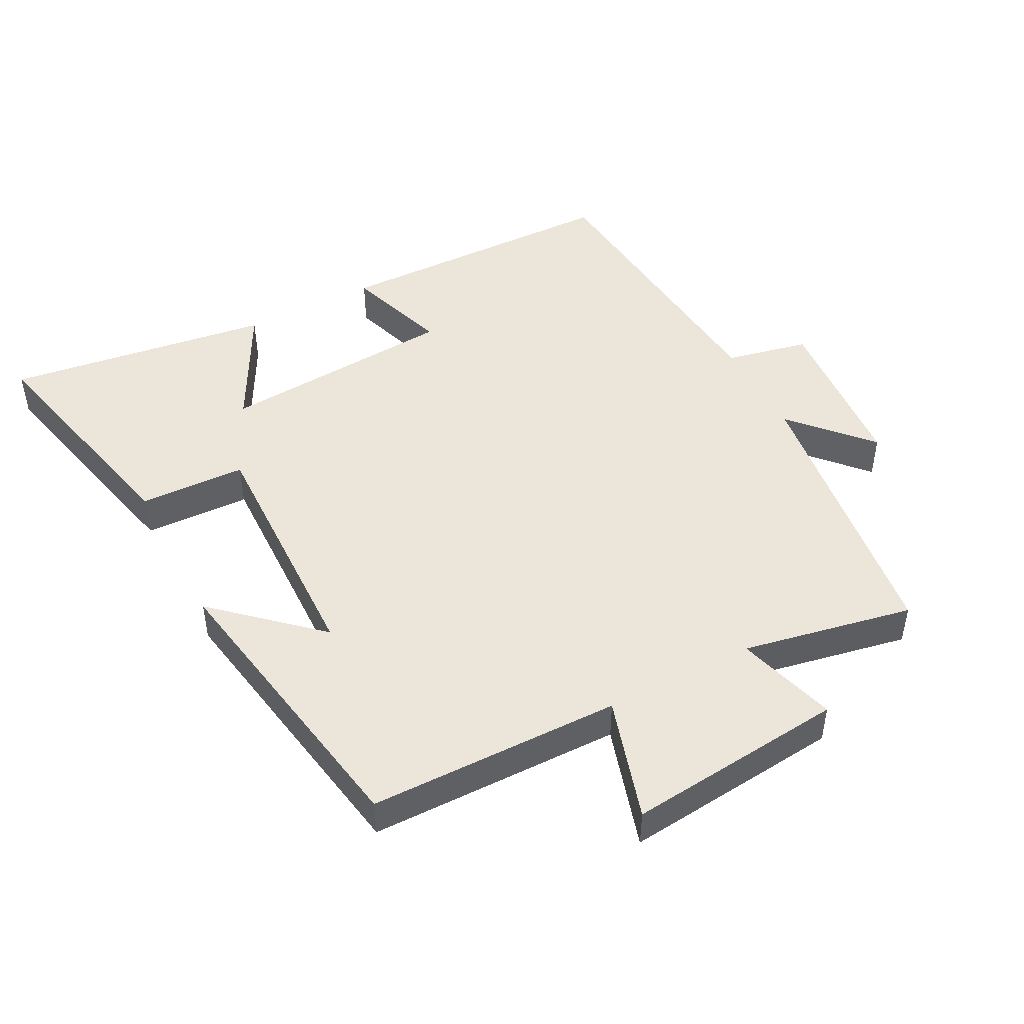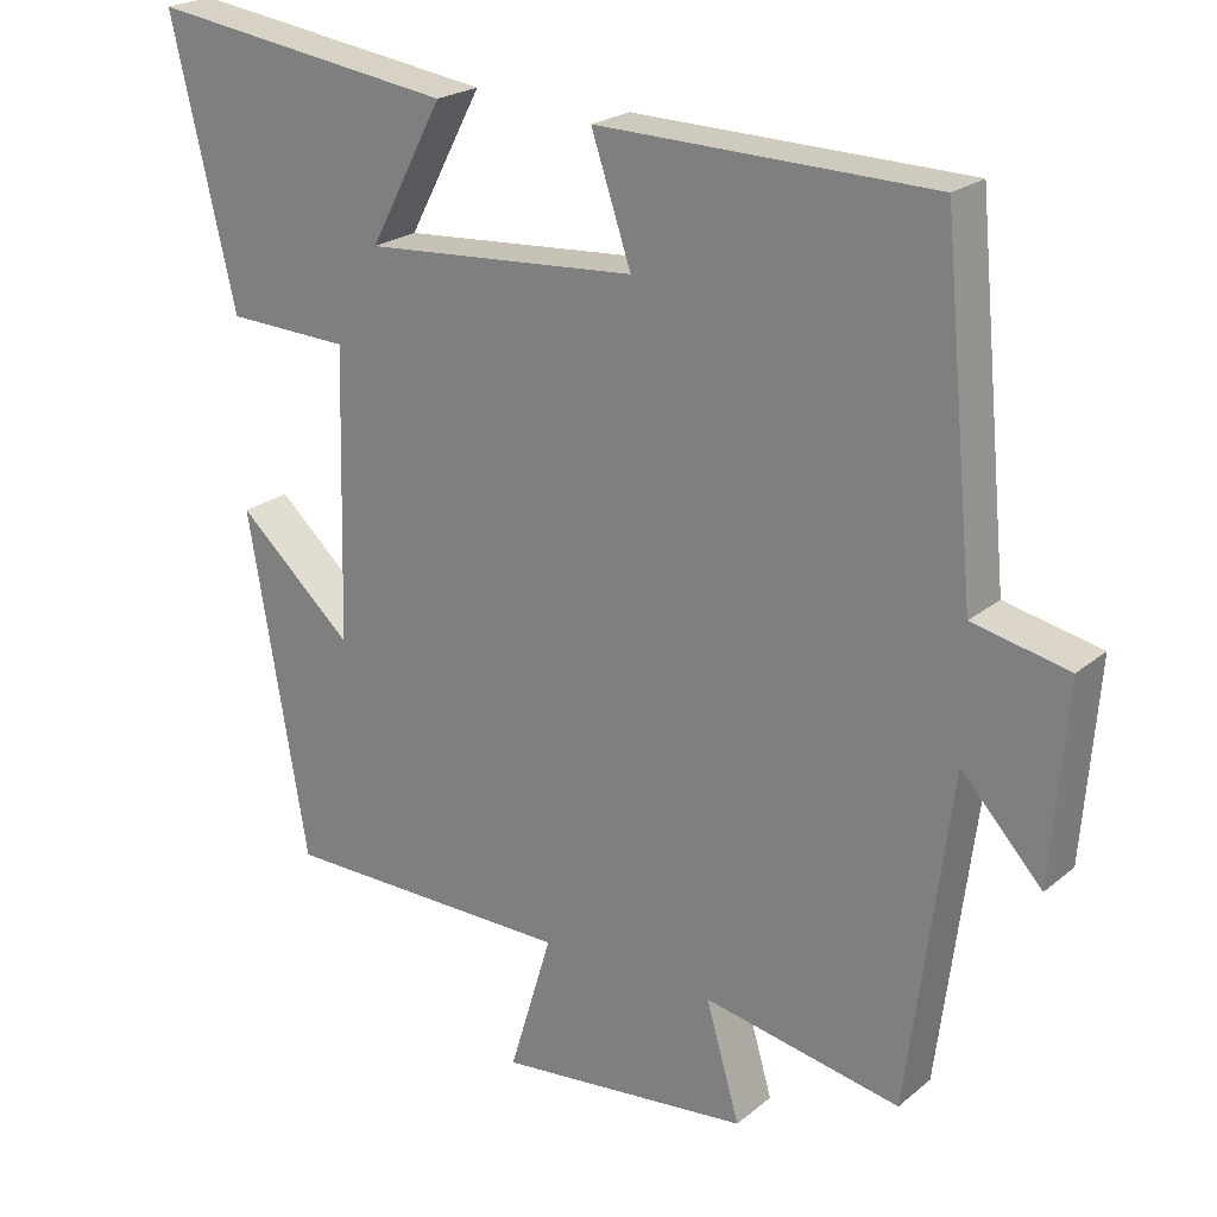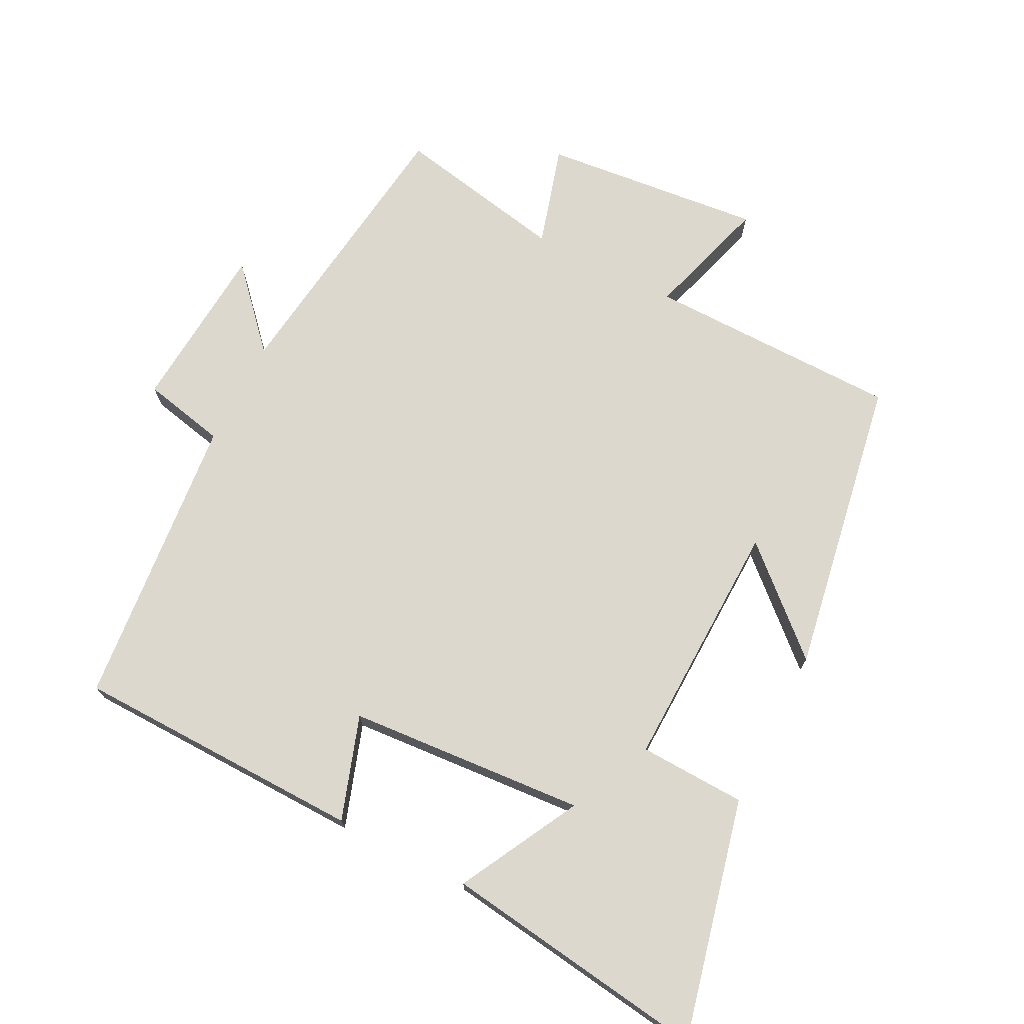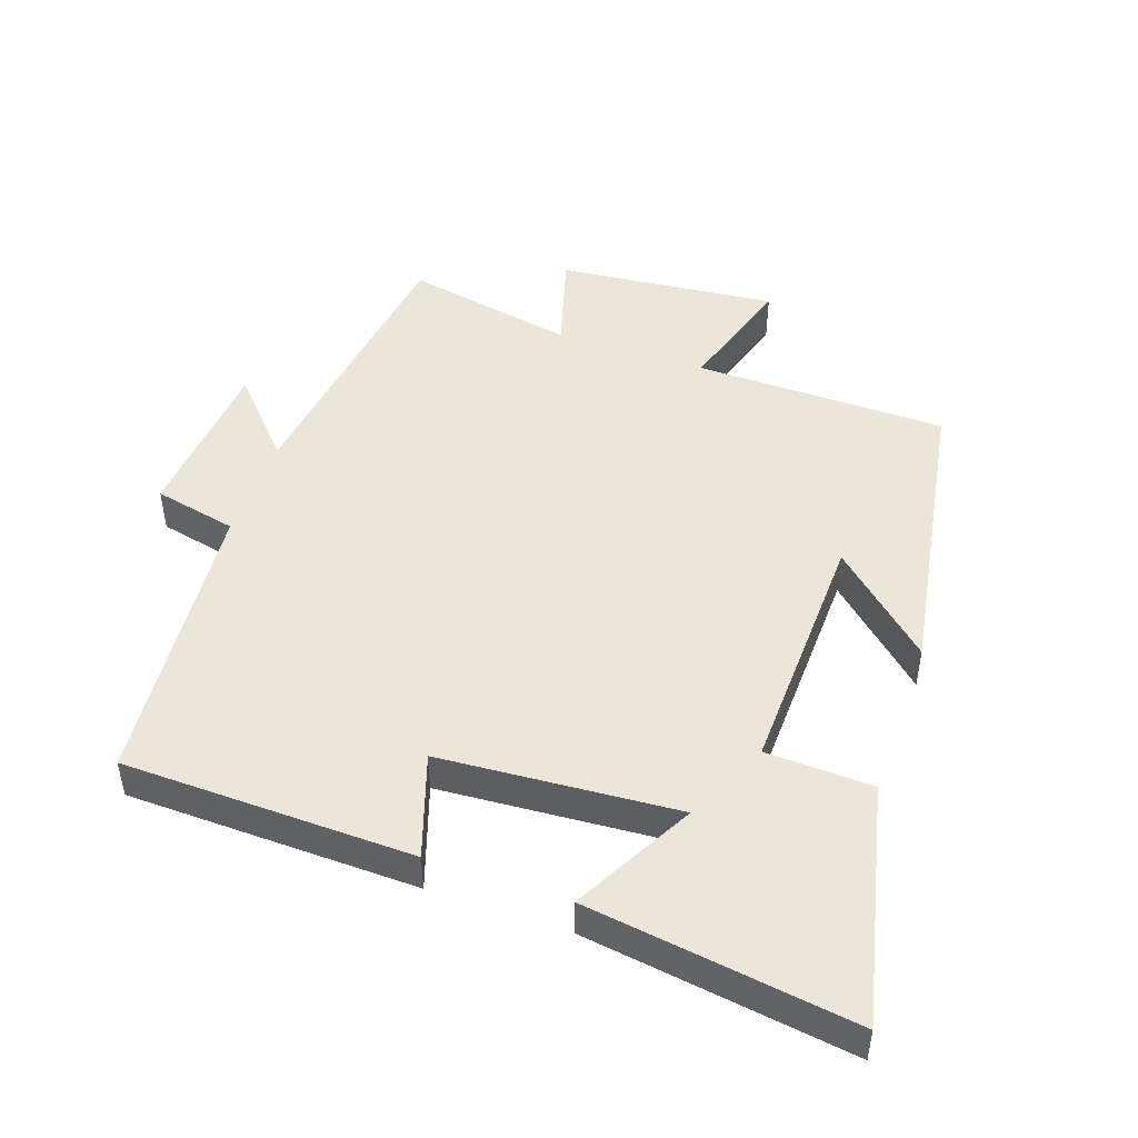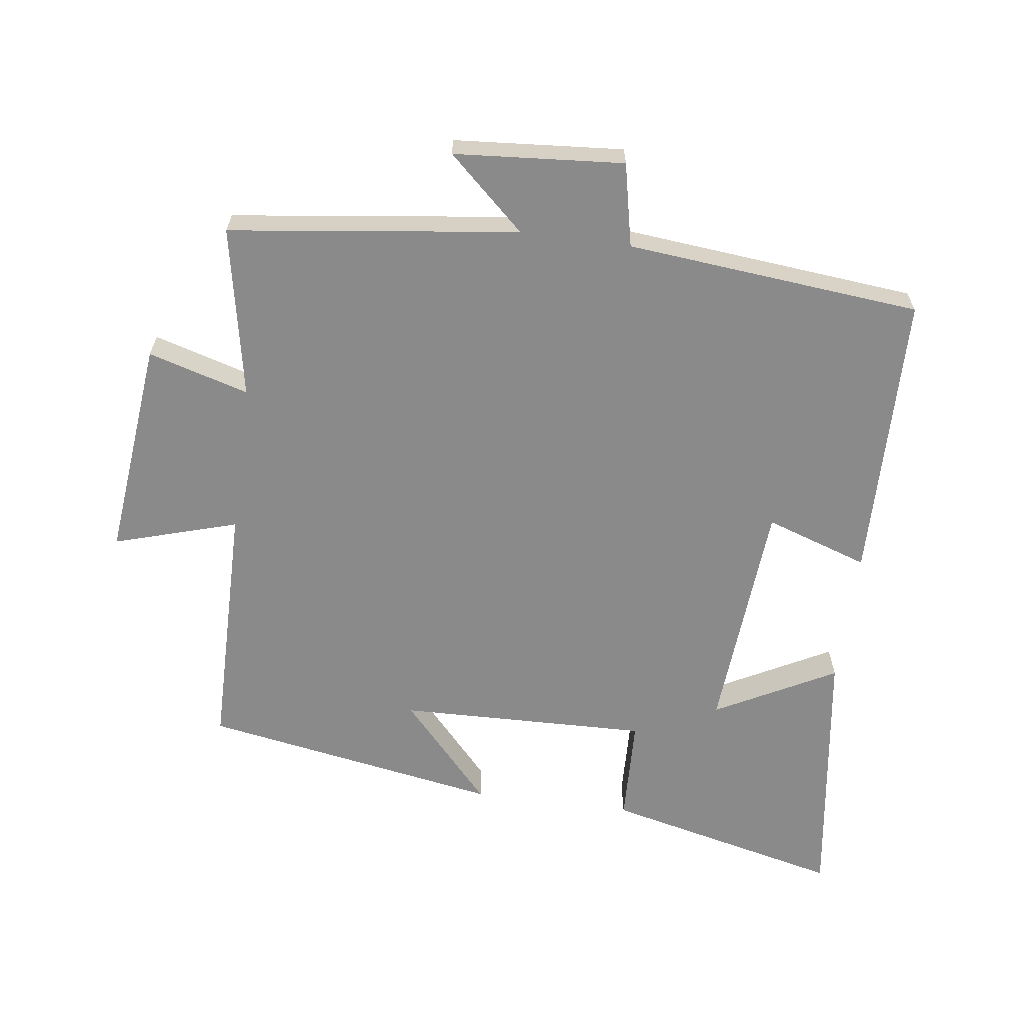
<metadata>
{"format":"obj","ext":"obj","renderer":"f3d","projection":"perspective","resolution":1024,"background":"white","views":[{"elev":47.4,"azim":152.4,"up":"+Y"},{"elev":22.3,"azim":-144.1,"up":"+Z"},{"elev":72.4,"azim":27.0,"up":"+Y"},{"elev":47.4,"azim":19.3,"up":"+Y"},{"elev":-63.5,"azim":-97.7,"up":"+Y"}]}
</metadata>
<code>
v -0.458 0.07 0.491
v -0.023 0.07 0.5
v -0.075 0.07 0.345
v 0.281 0.07 0.319
v 0.185 0.07 0.5
v 0.584 0.07 0.556
v 0.5 0.07 0.198
v 0.34 0.07 0.192
v 0.35 0.07 -0.184
v 0.5 0.07 -0.048
v 0.423 0.07 -0.496
v 0.043 0.07 -0.5
v 0.099 0.07 -0.685
v -0.231 0.07 -0.651
v -0.187 0.07 -0.5
v -0.444 0.07 -0.55
v -0.5 0.07 -0.117
v -0.605 0.07 -0.232
v -0.625 0.07 0.022
v -0.5 0.07 0.049
v -0.458 0 0.491
v -0.023 0 0.5
v -0.075 0 0.345
v 0.281 0 0.319
v 0.185 0 0.5
v 0.584 0 0.556
v 0.5 0 0.198
v 0.34 0 0.192
v 0.35 0 -0.184
v 0.5 0 -0.048
v 0.423 0 -0.496
v 0.043 0 -0.5
v 0.099 0 -0.685
v -0.231 0 -0.651
v -0.187 0 -0.5
v -0.444 0 -0.55
v -0.5 0 -0.117
v -0.605 0 -0.232
v -0.625 0 0.022
v -0.5 0 0.049
f 17 18 19 20
f 15 16 17 20
f 15 20 1
f 12 13 14 15
f 9 10 11 12
f 8 9 12 15
f 6 7 8
f 4 5 6
f 4 6 8 15
f 1 2 3
f 15 1 3
f 3 4 15
f 40 39 38 37
f 40 37 36 35
f 21 40 35
f 35 34 33 32
f 32 31 30 29
f 35 32 29 28
f 28 27 26
f 26 25 24
f 35 28 26 24
f 23 22 21
f 23 21 35
f 35 24 23
f 1 21 22 2
f 2 22 23 3
f 3 23 24 4
f 4 24 25 5
f 5 25 26 6
f 6 26 27 7
f 7 27 28 8
f 8 28 29 9
f 9 29 30 10
f 10 30 31 11
f 11 31 32 12
f 12 32 33 13
f 13 33 34 14
f 14 34 35 15
f 15 35 36 16
f 16 36 37 17
f 17 37 38 18
f 18 38 39 19
f 19 39 40 20
f 20 40 21 1

</code>
